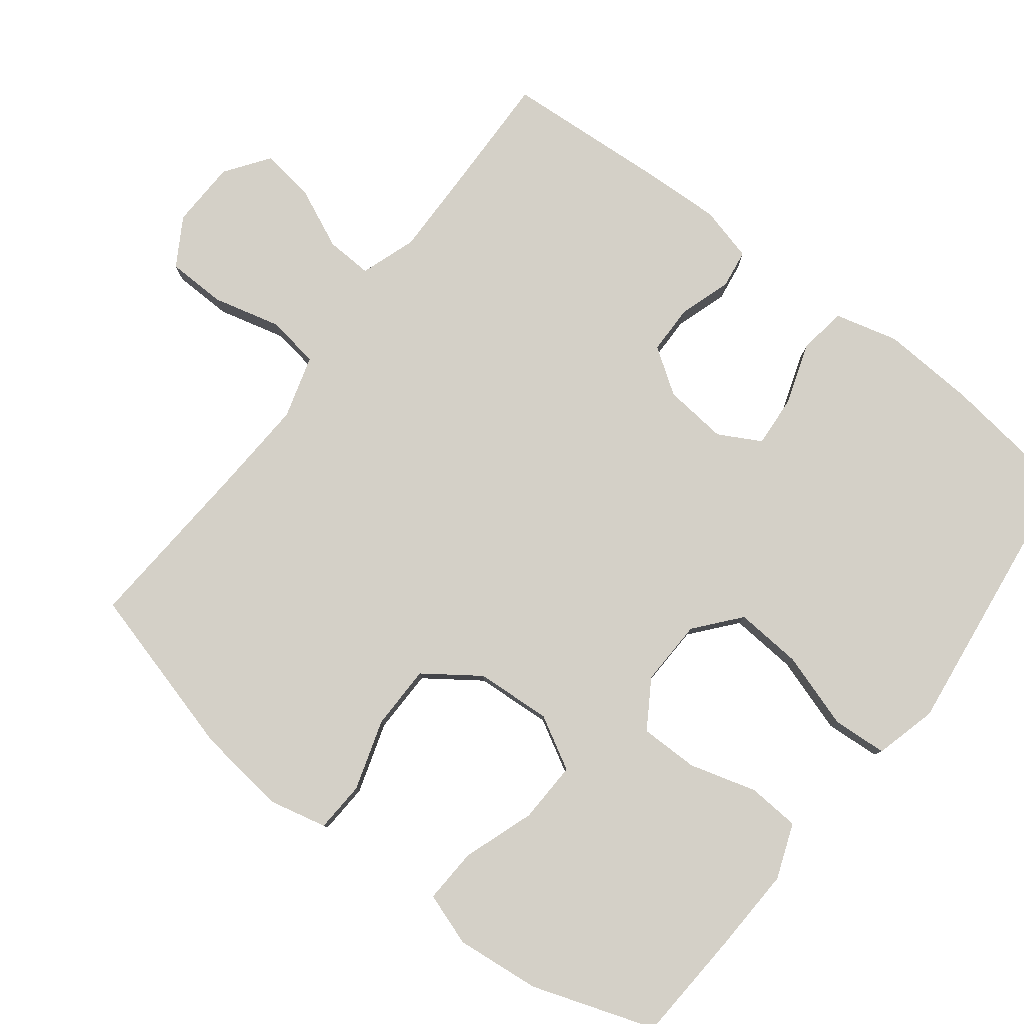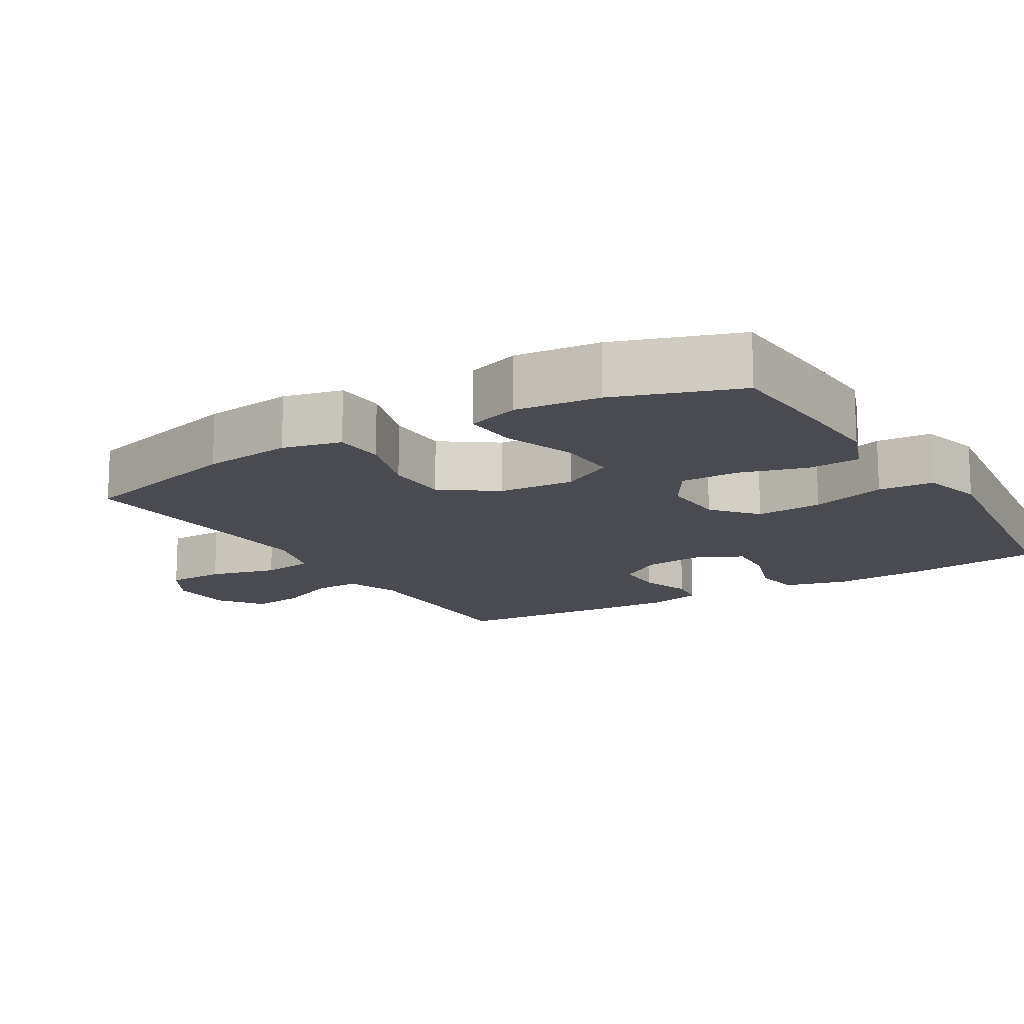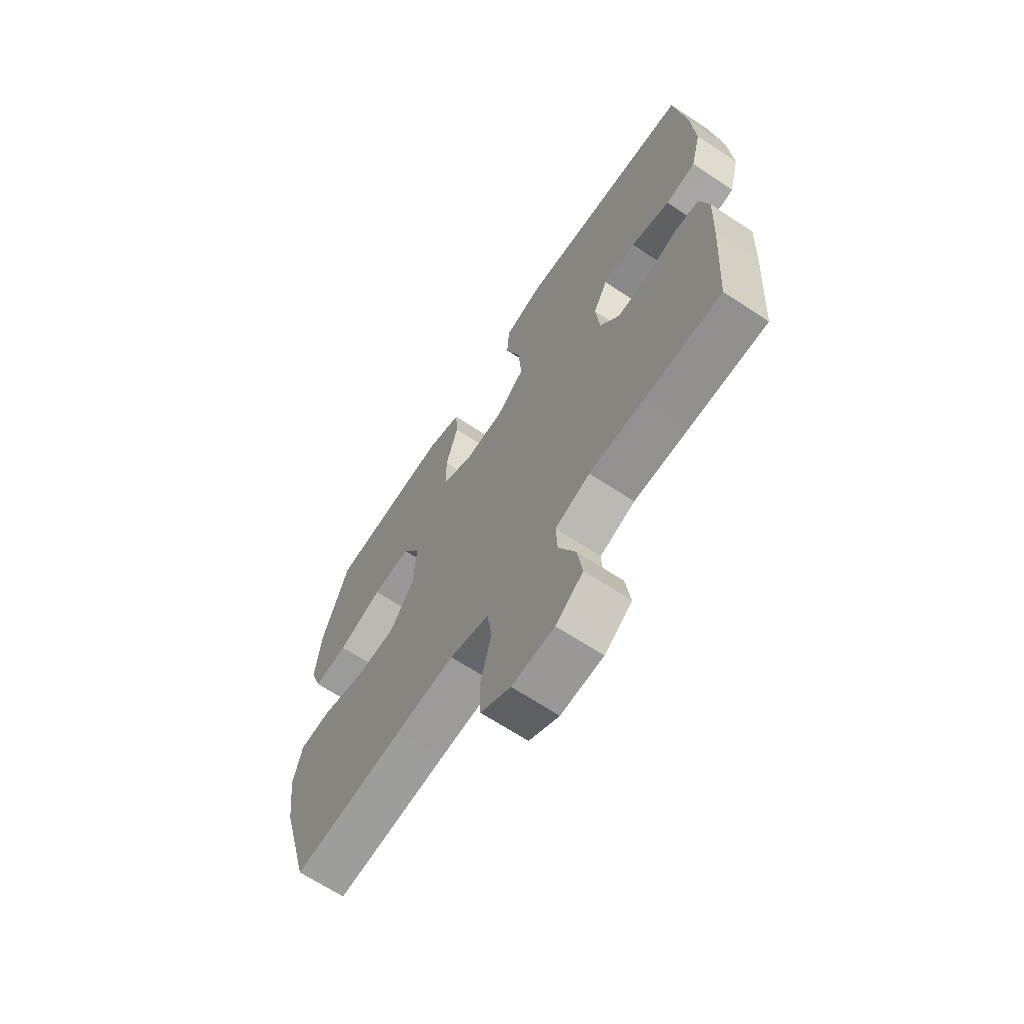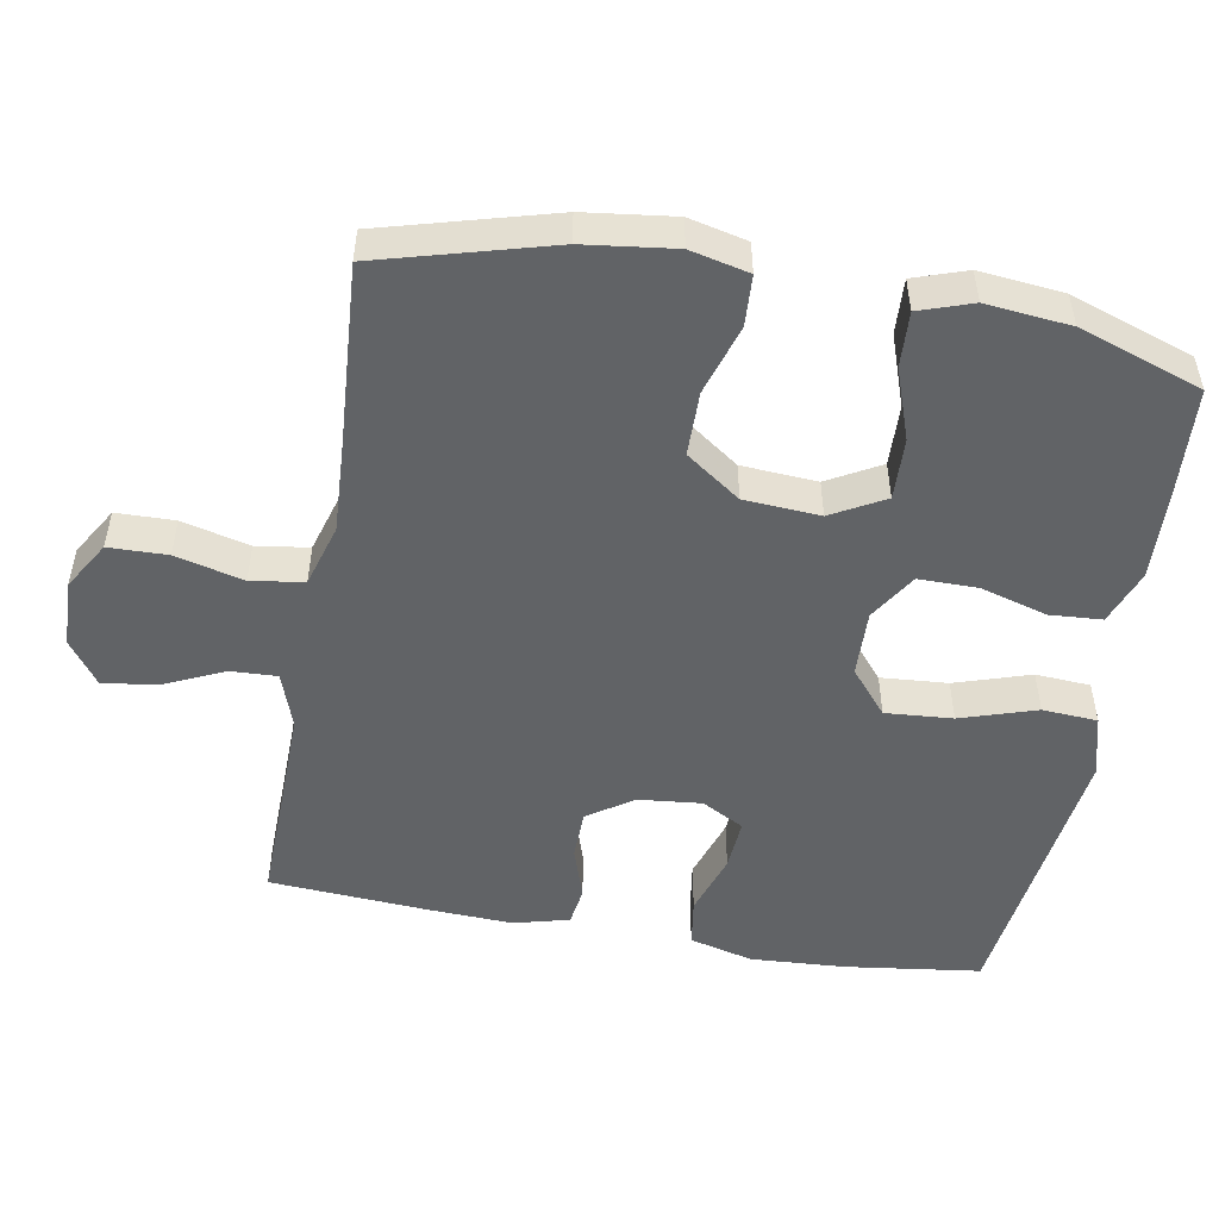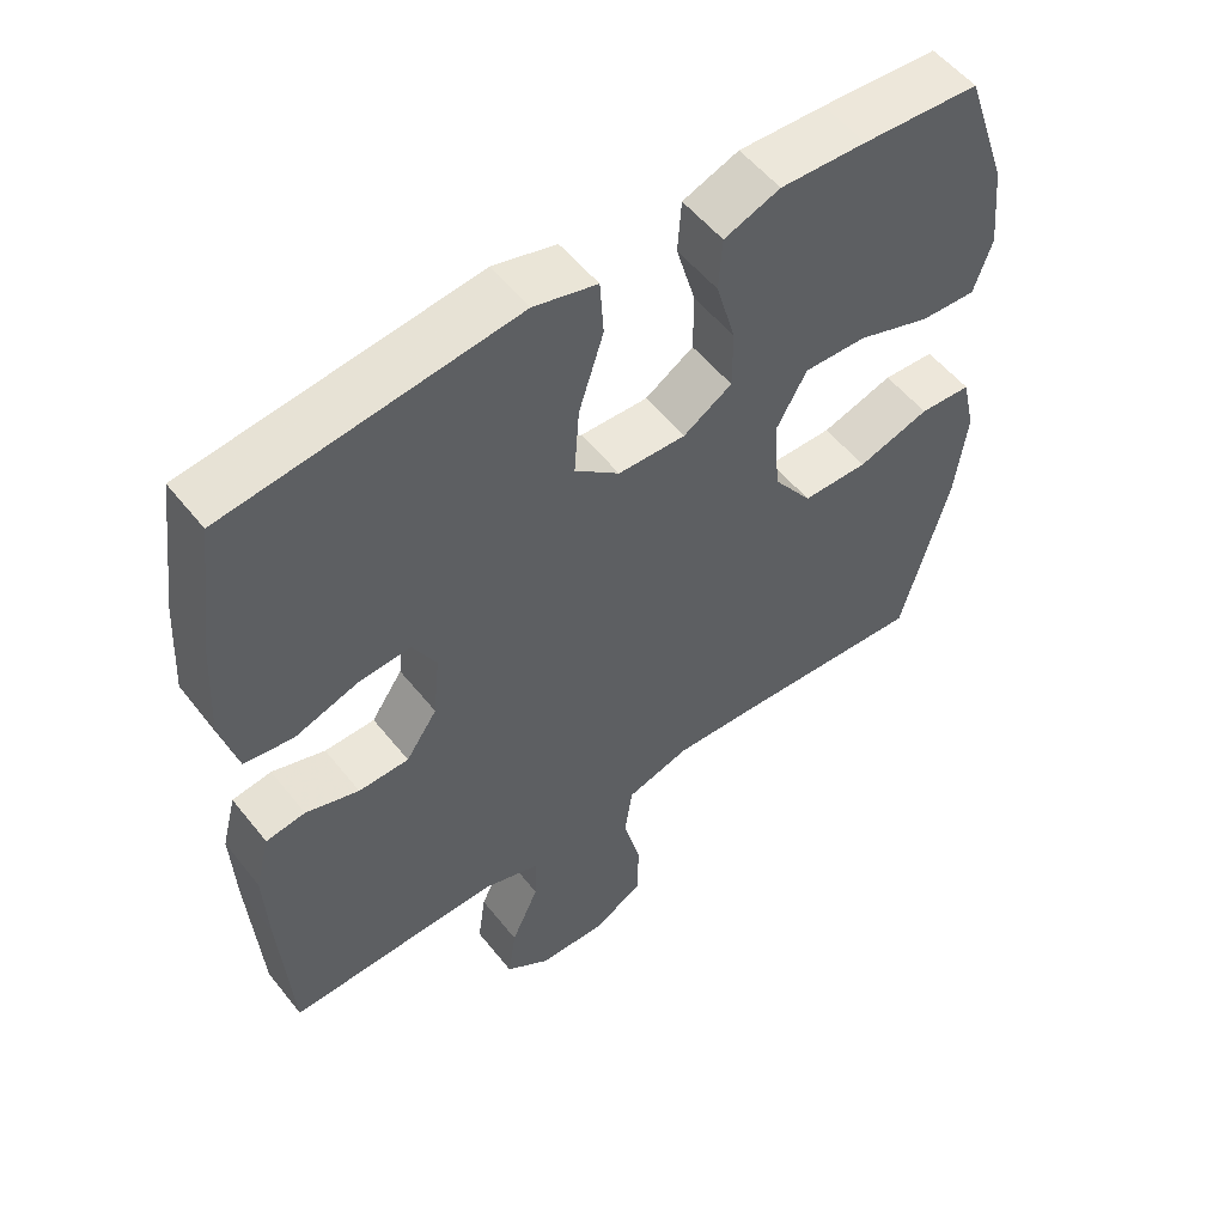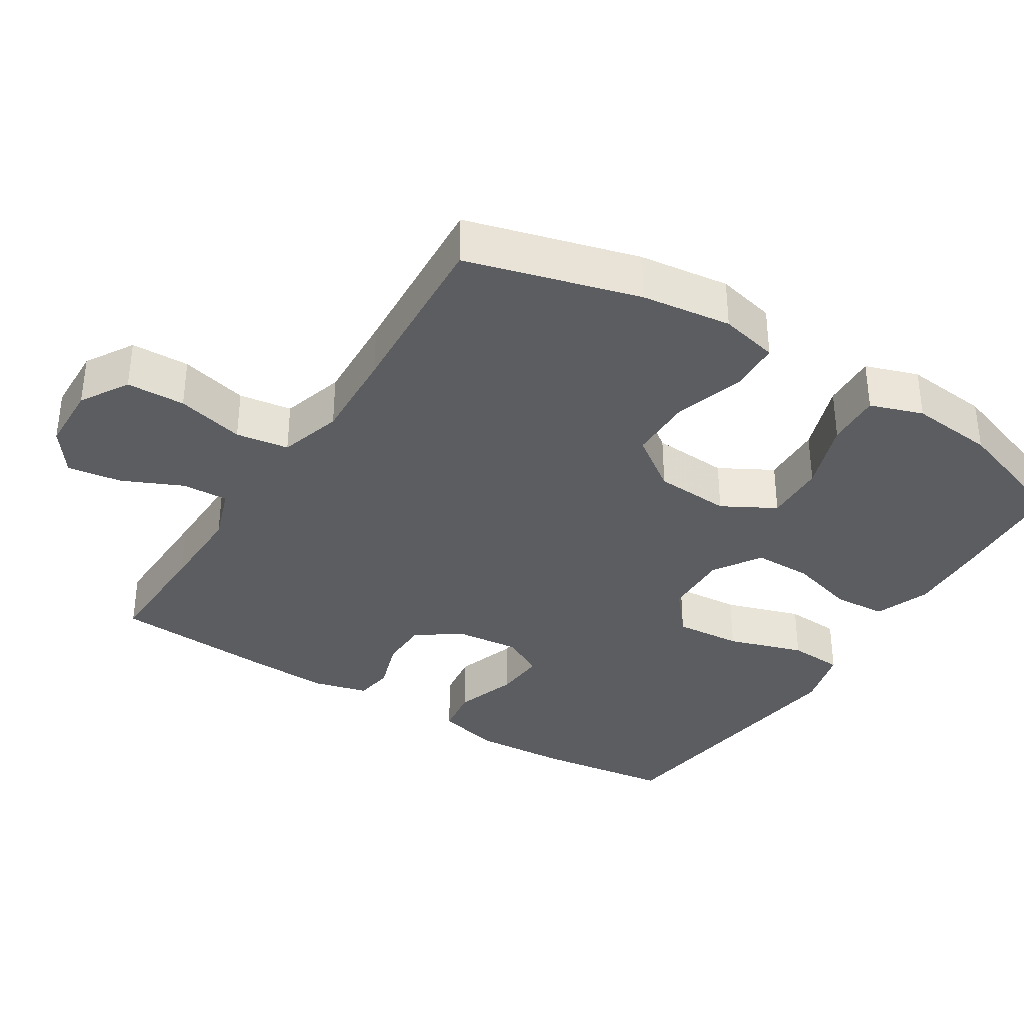
<metadata>
{"format":"obj","ext":"obj","renderer":"f3d","projection":"perspective","resolution":1024,"background":"white","views":[{"elev":80.0,"azim":-52.4,"up":"+Y"},{"elev":-14.4,"azim":-58.9,"up":"+Y"},{"elev":-66.9,"azim":56.5,"up":"+Z"},{"elev":-50.8,"azim":-100.1,"up":"+Y"},{"elev":54.2,"azim":142.3,"up":"+Z"},{"elev":-35.4,"azim":-122.2,"up":"+Y"}]}
</metadata>
<code>
v -0.5 0.07 -0.5
v -0.566 0.07 -0.26
v -0.582 0.07 -0.134
v -0.563 0.07 -0.052
v -0.492 0.07 -0.048
v -0.393 0.07 -0.079
v -0.303 0.07 -0.078
v -0.249 0.07 -0.002
v -0.242 0.07 0.104
v -0.283 0.07 0.178
v -0.369 0.07 0.175
v -0.469 0.07 0.14
v -0.546 0.07 0.136
v -0.571 0.07 0.21
v -0.559 0.07 0.328
v -0.5 0.07 0.5
v -0.34 0.07 0.51
v -0.222 0.07 0.515
v -0.145 0.07 0.486
v -0.14 0.07 0.413
v -0.167 0.07 0.319
v -0.167 0.07 0.237
v -0.1 0.07 0.195
v -0.007 0.07 0.198
v 0.055 0.07 0.25
v 0.048 0.07 0.344
v 0.014 0.07 0.45
v 0.019 0.07 0.527
v 0.106 0.07 0.55
v 0.24 0.07 0.533
v 0.5 0.07 0.5
v 0.525 0.07 0.311
v 0.533 0.07 0.178
v 0.51 0.07 0.089
v 0.443 0.07 0.079
v 0.356 0.07 0.108
v 0.284 0.07 0.113
v 0.252 0.07 0.054
v 0.261 0.07 -0.035
v 0.304 0.07 -0.098
v 0.373 0.07 -0.099
v 0.446 0.07 -0.075
v 0.5 0.07 -0.083
v 0.52 0.07 -0.16
v 0.515 0.07 -0.275
v 0.5 0.07 -0.5
v 0.33 0.07 -0.496
v 0.207 0.07 -0.494
v 0.129 0.07 -0.521
v 0.132 0.07 -0.586
v 0.17 0.07 -0.67
v 0.181 0.07 -0.746
v 0.12 0.07 -0.79
v 0.026 0.07 -0.793
v -0.041 0.07 -0.753
v -0.043 0.07 -0.671
v -0.019 0.07 -0.576
v -0.03 0.07 -0.502
v -0.118 0.07 -0.476
v -0.248 0.07 -0.483
v -0.5 0 -0.5
v -0.566 0 -0.26
v -0.582 0 -0.134
v -0.563 0 -0.052
v -0.492 0 -0.048
v -0.393 0 -0.079
v -0.303 0 -0.078
v -0.249 0 -0.002
v -0.242 0 0.104
v -0.283 0 0.178
v -0.369 0 0.175
v -0.469 0 0.14
v -0.546 0 0.136
v -0.571 0 0.21
v -0.559 0 0.328
v -0.5 0 0.5
v -0.34 0 0.51
v -0.222 0 0.515
v -0.145 0 0.486
v -0.14 0 0.413
v -0.167 0 0.319
v -0.167 0 0.237
v -0.1 0 0.195
v -0.007 0 0.198
v 0.055 0 0.25
v 0.048 0 0.344
v 0.014 0 0.45
v 0.019 0 0.527
v 0.106 0 0.55
v 0.24 0 0.533
v 0.5 0 0.5
v 0.525 0 0.311
v 0.533 0 0.178
v 0.51 0 0.089
v 0.443 0 0.079
v 0.356 0 0.108
v 0.284 0 0.113
v 0.252 0 0.054
v 0.261 0 -0.035
v 0.304 0 -0.098
v 0.373 0 -0.099
v 0.446 0 -0.075
v 0.5 0 -0.083
v 0.52 0 -0.16
v 0.515 0 -0.275
v 0.5 0 -0.5
v 0.33 0 -0.496
v 0.207 0 -0.494
v 0.129 0 -0.521
v 0.132 0 -0.586
v 0.17 0 -0.67
v 0.181 0 -0.746
v 0.12 0 -0.79
v 0.026 0 -0.793
v -0.041 0 -0.753
v -0.043 0 -0.671
v -0.019 0 -0.576
v -0.03 0 -0.502
v -0.118 0 -0.476
v -0.248 0 -0.483
f 55 56 57
f 54 55 57
f 53 54 57
f 52 53 57
f 51 52 57
f 50 51 57
f 49 50 57 58
f 48 49 58 59
f 45 46 47
f 44 45 47
f 43 44 47
f 42 43 47
f 41 42 47
f 47 48 59
f 41 47 59
f 40 41 59
f 34 35 36
f 33 34 36
f 32 33 36
f 31 32 36
f 30 31 36
f 29 30 36
f 28 29 36
f 27 28 36
f 26 27 36
f 25 26 36 37
f 24 25 37 38
f 19 20 21
f 18 19 21
f 17 18 21
f 16 17 21
f 15 16 21
f 14 15 21
f 13 14 21
f 12 13 21
f 11 12 21
f 10 11 21 22
f 9 10 22 23
f 4 5 6
f 3 4 6
f 2 3 6
f 1 2 6
f 60 1 6
f 60 6 7
f 60 7 8
f 59 60 8
f 40 59 8
f 39 40 8
f 24 38 39
f 23 24 39
f 9 23 39
f 8 9 39
f 117 116 115
f 117 115 114
f 117 114 113
f 117 113 112
f 117 112 111
f 117 111 110
f 118 117 110 109
f 119 118 109 108
f 107 106 105
f 107 105 104
f 107 104 103
f 107 103 102
f 107 102 101
f 119 108 107
f 119 107 101
f 119 101 100
f 96 95 94
f 96 94 93
f 96 93 92
f 96 92 91
f 96 91 90
f 96 90 89
f 96 89 88
f 96 88 87
f 96 87 86
f 97 96 86 85
f 98 97 85 84
f 81 80 79
f 81 79 78
f 81 78 77
f 81 77 76
f 81 76 75
f 81 75 74
f 81 74 73
f 81 73 72
f 81 72 71
f 82 81 71 70
f 83 82 70 69
f 66 65 64
f 66 64 63
f 66 63 62
f 66 62 61
f 66 61 120
f 67 66 120
f 68 67 120
f 68 120 119
f 68 119 100
f 68 100 99
f 99 98 84
f 99 84 83
f 99 83 69
f 99 69 68
f 1 61 62 2
f 2 62 63 3
f 3 63 64 4
f 4 64 65 5
f 5 65 66 6
f 6 66 67 7
f 7 67 68 8
f 8 68 69 9
f 9 69 70 10
f 10 70 71 11
f 11 71 72 12
f 12 72 73 13
f 13 73 74 14
f 14 74 75 15
f 15 75 76 16
f 16 76 77 17
f 17 77 78 18
f 18 78 79 19
f 19 79 80 20
f 20 80 81 21
f 21 81 82 22
f 22 82 83 23
f 23 83 84 24
f 24 84 85 25
f 25 85 86 26
f 26 86 87 27
f 27 87 88 28
f 28 88 89 29
f 29 89 90 30
f 30 90 91 31
f 31 91 92 32
f 32 92 93 33
f 33 93 94 34
f 34 94 95 35
f 35 95 96 36
f 36 96 97 37
f 37 97 98 38
f 38 98 99 39
f 39 99 100 40
f 40 100 101 41
f 41 101 102 42
f 42 102 103 43
f 43 103 104 44
f 44 104 105 45
f 45 105 106 46
f 46 106 107 47
f 47 107 108 48
f 48 108 109 49
f 49 109 110 50
f 50 110 111 51
f 51 111 112 52
f 52 112 113 53
f 53 113 114 54
f 54 114 115 55
f 55 115 116 56
f 56 116 117 57
f 57 117 118 58
f 58 118 119 59
f 59 119 120 60
f 60 120 61 1

</code>
